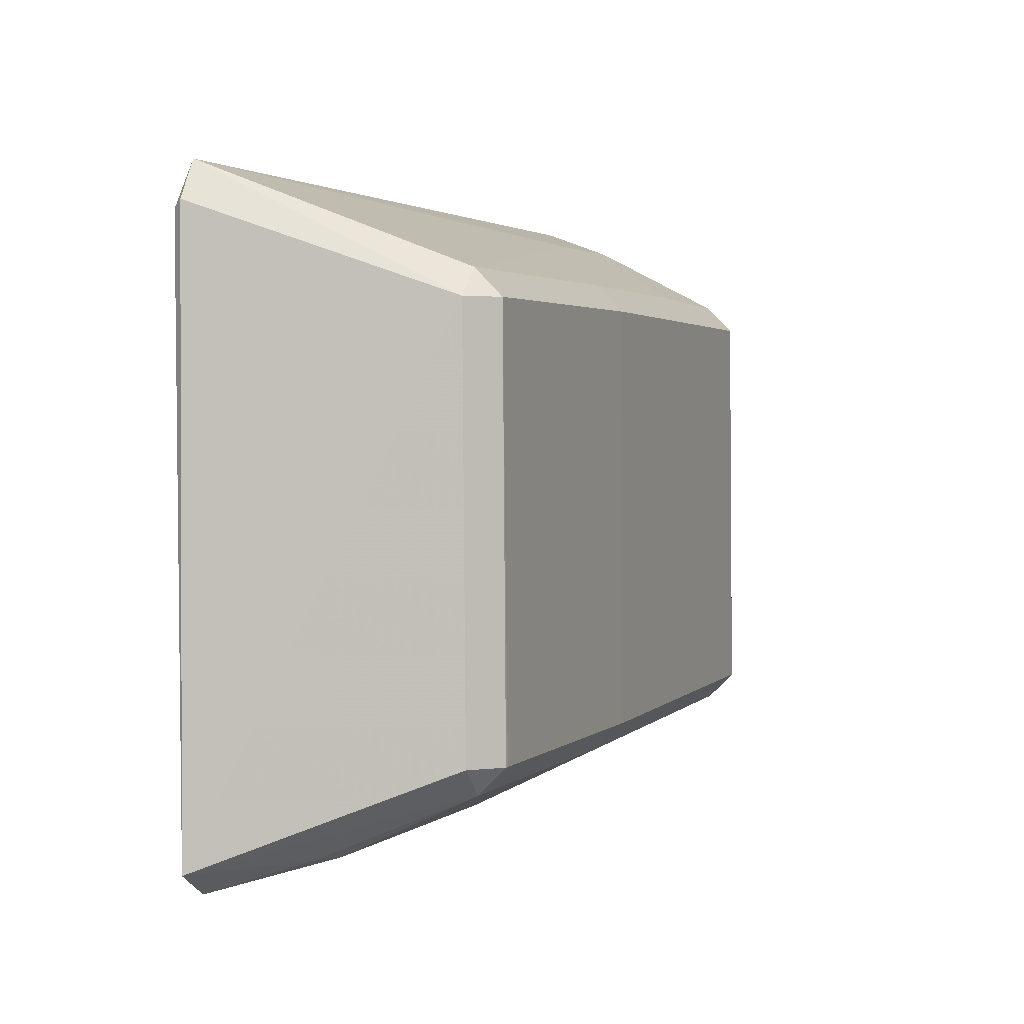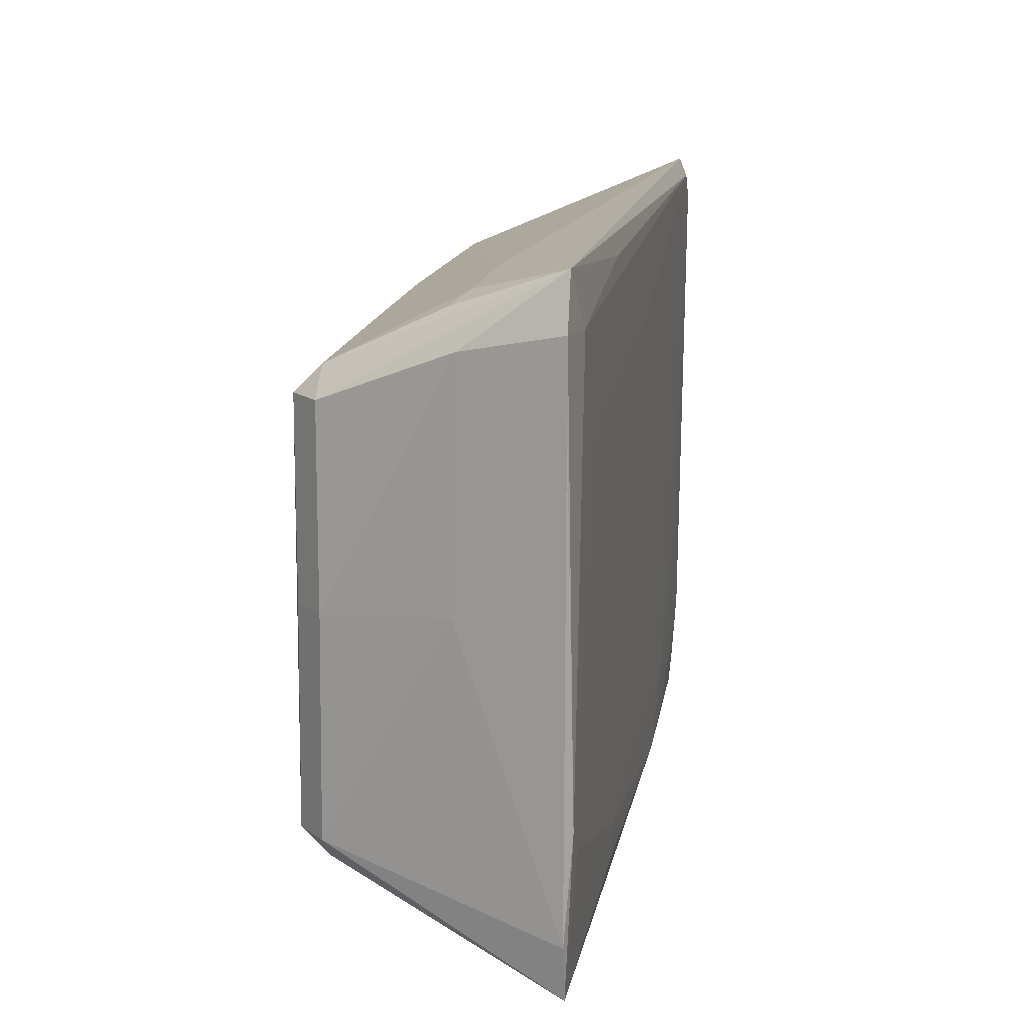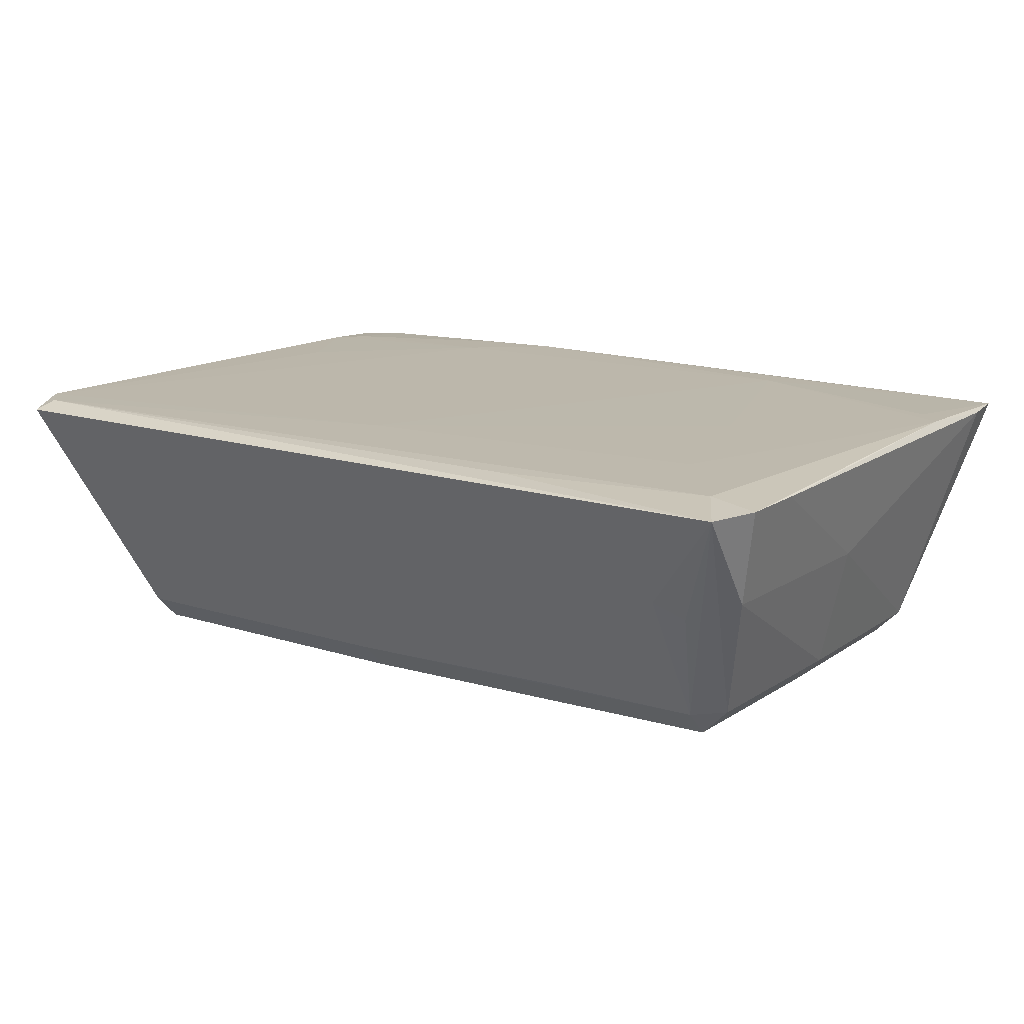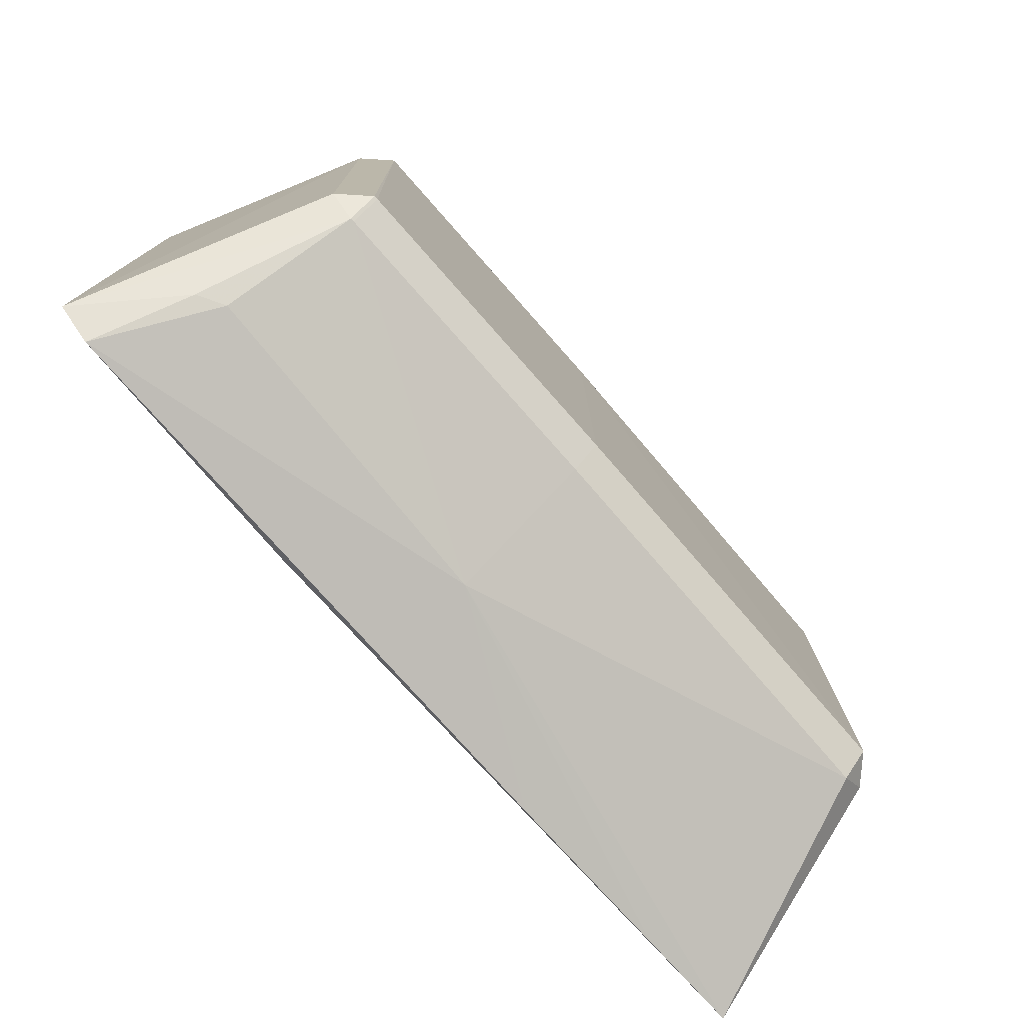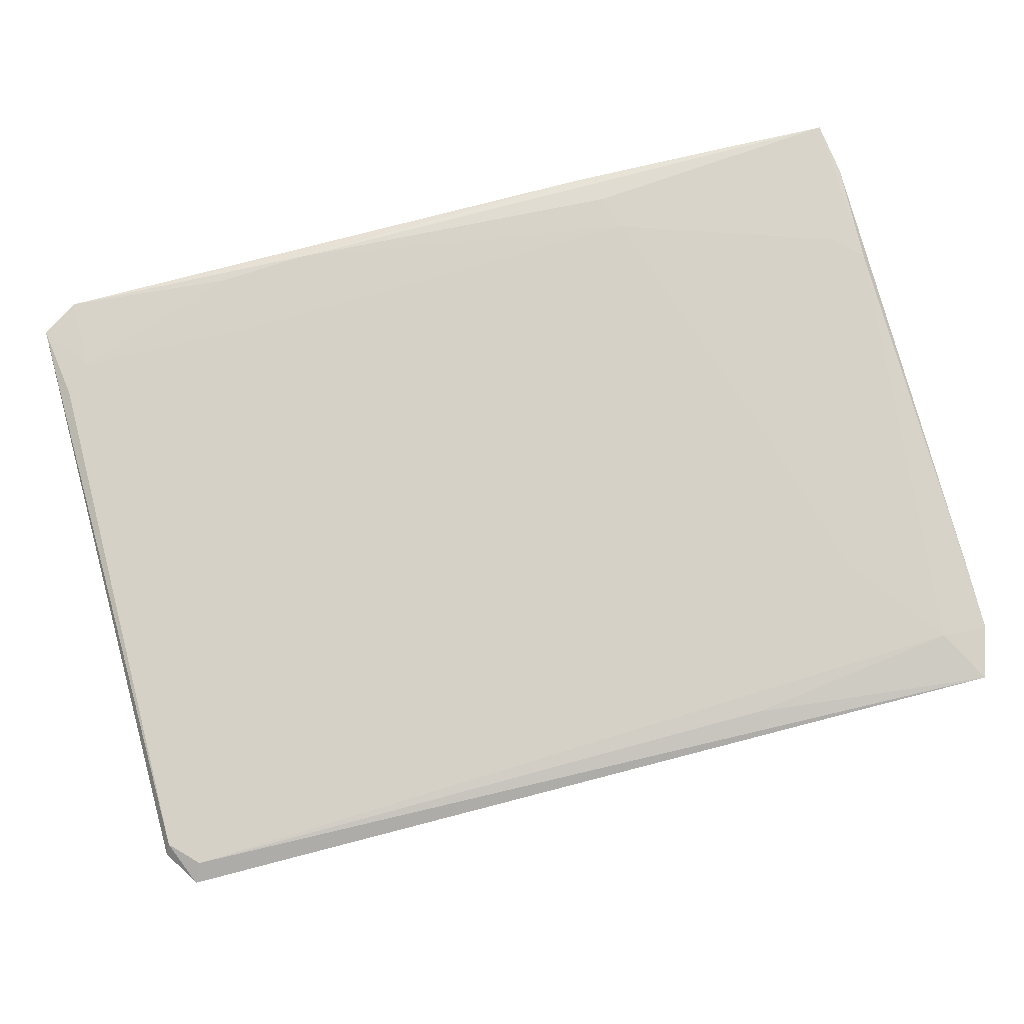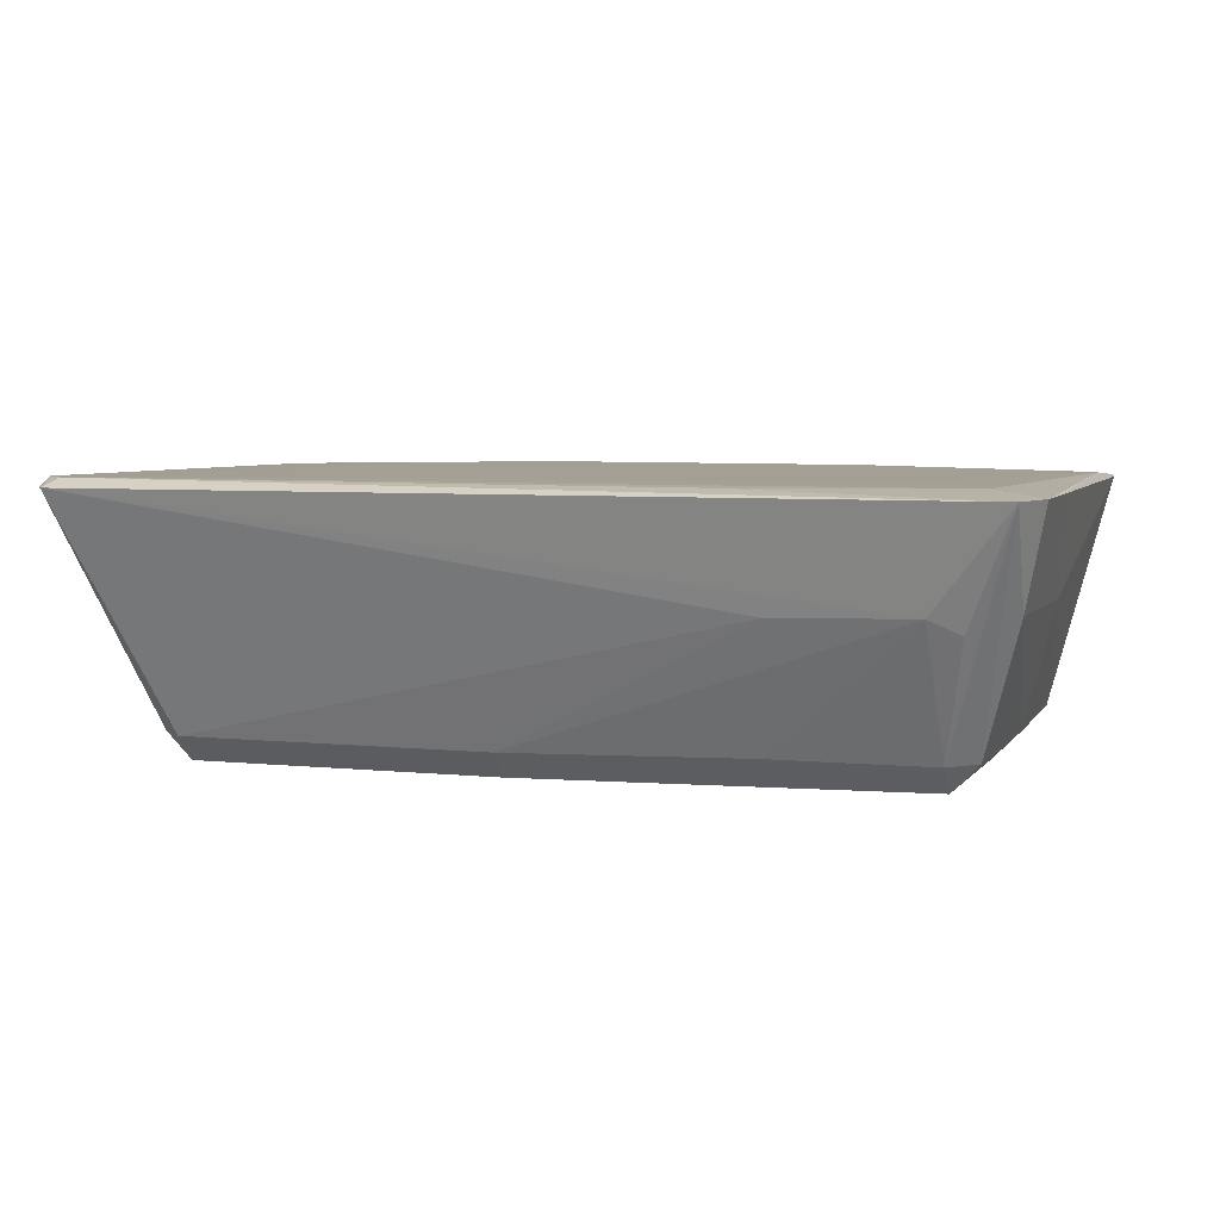
<metadata>
{"format":"obj","ext":"obj","renderer":"f3d","projection":"perspective","resolution":1024,"background":"white","views":[{"elev":2.2,"azim":112.3,"up":"+Y"},{"elev":15.6,"azim":-79.9,"up":"+Y"},{"elev":14.6,"azim":-145.6,"up":"+Z"},{"elev":-76.6,"azim":131.4,"up":"+Y"},{"elev":78.8,"azim":165.2,"up":"+Z"},{"elev":5.4,"azim":-162.1,"up":"+Z"}]}
</metadata>
<code>
v -0.08483 -0.08459 0.04084
v -0.04359 -0.07759 0.04289
v -0.04658 -0.0677 0.04332
v -0.1135 -0.08354 0.04091
v 0.0139 -0.08036 0.01493
v 0.01442 -0.04701 -0.02882
v 0.0479 -0.08304 0.04306
v 0.01446 -0.06208 -0.02171
v 0.01446 -0.05495 -0.02884
v 0.1172 -0.08662 0.04097
v -0.1141 -0.04051 0.04283
v -0.107 -0.04764 0.04283
v -0.1004 -0.0533 -0.02047
v -0.09329 -0.06043 -0.02047
v -0.09329 -0.0533 -0.0276
v -0.03793 -0.0859 0.04097
v 0.104 -0.05499 -0.02165
v 0.0969 -0.06212 -0.02165
v 0.0969 -0.05499 -0.02877
v 0.127 -0.08029 0.04086
v 0.1084 -0.0782 0.0159
v -0.1155 -0.06913 0.04078
v 0.06746 -0.0653 0.04323
v 0.02212 -0.0621 -0.02171
v 0.02212 -0.05498 -0.02884
v 0.07212 -0.08186 0.04269
v 0.09592 -0.06208 -0.02172
v 0.09592 -0.05496 -0.02885
v 0.1015 -0.07835 0.012
v 0.124 -0.05991 0.04238
v 0.1169 -0.06703 0.04238
v 0.1069 -0.02856 0.04303
v -0.06938 0.00128 0.0433
v -0.1162 0.05659 0.04096
v -0.1014 0.004349 -0.01941
v -0.09431 0.004349 -0.02654
v -0.1161 0.07527 0.04097
v 0.1262 0.07761 0.04075
v -0.09105 0.08038 0.01517
v -0.08301 0.04847 0.04325
v -0.1105 0.06972 0.01529
v 0.01407 0.05668 0.04334
v 0.12 0.08759 0.04089
v 0.1246 0.07549 0.04325
v 0.1175 0.08262 0.04325
v 0.1054 0.05493 -0.02136
v 0.09826 0.06205 -0.02136
v 0.09826 0.05493 -0.02849
v -0.05065 0.06321 -0.01961
v 0.01449 0.0629 -0.02133
v 0.01449 0.05577 -0.02846
v -0.1034 0.07451 0.04297
v -0.09967 0.05522 -0.01965
v -0.09254 0.06234 -0.01965
v -0.09254 0.05522 -0.02678
v -0.09901 0.07772 0.01139
v -0.1105 0.008209 0.01402
v 0.02438 0.06284 -0.02126
v -0.05501 0.07982 0.0143
v -0.1117 0.08898 0.0409
v -0.04607 0.08193 0.04265
f 5 4 14
f 42 52 40
f 42 3 23
f 3 7 23
f 11 40 52
f 28 48 19
f 42 23 44
f 44 23 32
f 3 4 2
f 2 7 3
f 4 7 2
f 5 29 10
f 12 4 3
f 3 11 12
f 12 11 4
f 33 11 3
f 40 11 33
f 33 3 42
f 42 40 33
f 56 54 60
f 6 48 28
f 5 14 8
f 18 29 5
f 5 27 18
f 18 17 20
f 18 19 17
f 20 44 30
f 30 44 32
f 32 23 30
f 45 52 42
f 42 44 45
f 45 44 43
f 43 60 45
f 20 17 46
f 16 7 4
f 16 10 7
f 5 10 16
f 52 60 37
f 34 11 37
f 37 11 52
f 22 11 34
f 4 11 22
f 24 27 5
f 5 8 24
f 9 6 28
f 15 6 9
f 21 10 29
f 29 18 21
f 20 10 21
f 21 18 20
f 31 23 7
f 31 30 23
f 31 10 20
f 20 30 31
f 61 60 52
f 52 45 61
f 61 45 60
f 43 44 38
f 38 46 43
f 38 44 20
f 20 46 38
f 1 4 5
f 5 16 1
f 1 16 4
f 15 55 51
f 51 6 15
f 48 6 51
f 53 60 54
f 54 55 53
f 56 60 39
f 39 54 56
f 39 60 43
f 43 59 39
f 25 9 28
f 7 10 26
f 26 31 7
f 10 31 26
f 36 55 15
f 57 22 34
f 4 22 13
f 22 57 13
f 13 57 35
f 13 14 4
f 13 15 14
f 41 37 60
f 60 53 41
f 41 53 35
f 35 57 41
f 34 37 41
f 41 57 34
f 50 39 59
f 49 50 54
f 54 39 49
f 39 50 49
f 47 46 48
f 43 46 47
f 47 59 43
f 58 47 50
f 58 50 59
f 59 47 58
f 18 27 28
f 28 19 18
f 17 19 46
f 46 19 48
f 9 8 14
f 14 15 9
f 28 27 25
f 27 24 25
f 8 9 25
f 25 24 8
f 35 53 36
f 36 53 55
f 35 36 13
f 13 36 15
f 50 51 55
f 50 55 54
f 51 50 47
f 48 51 47

</code>
